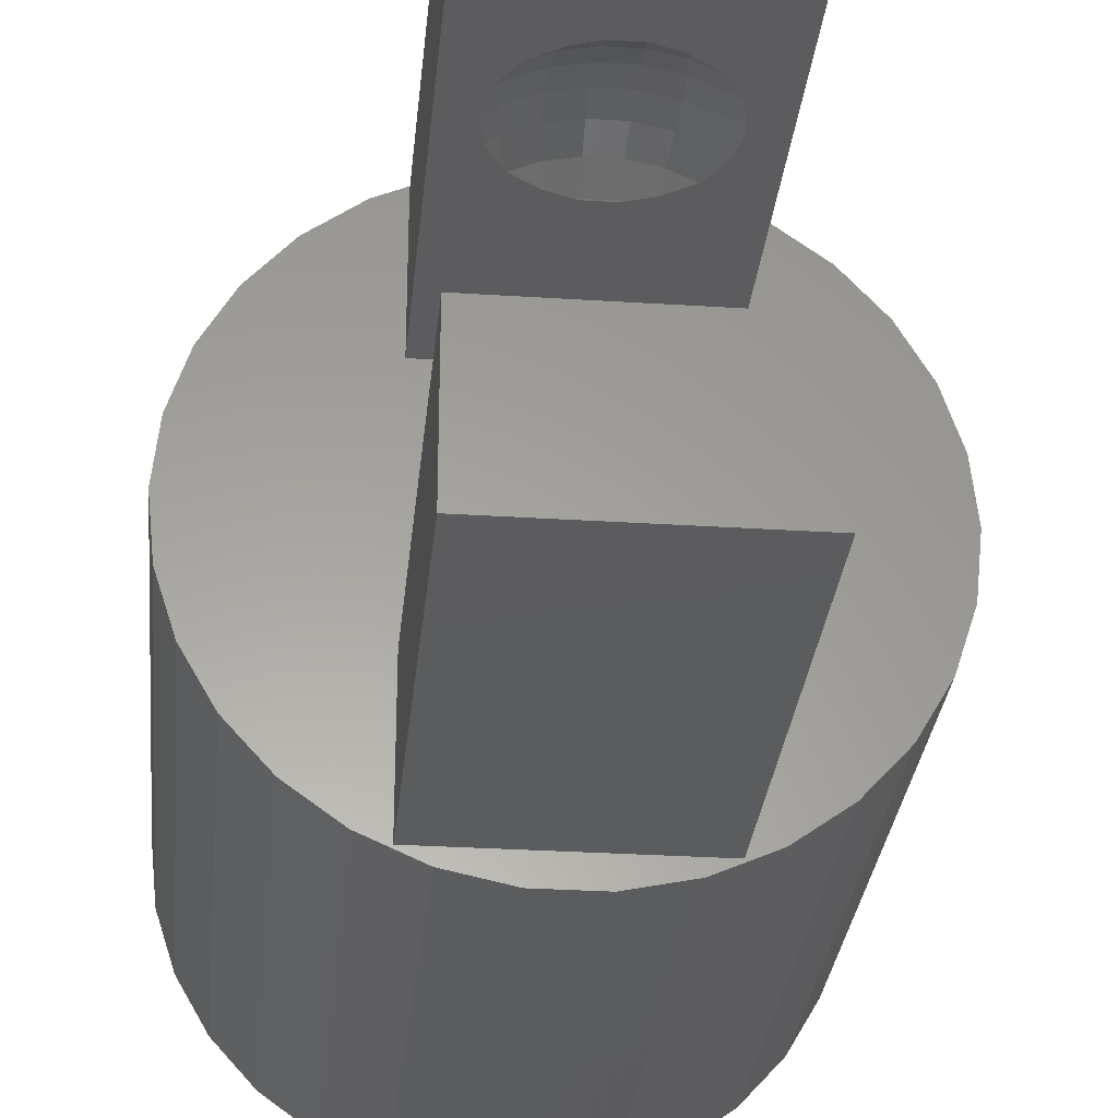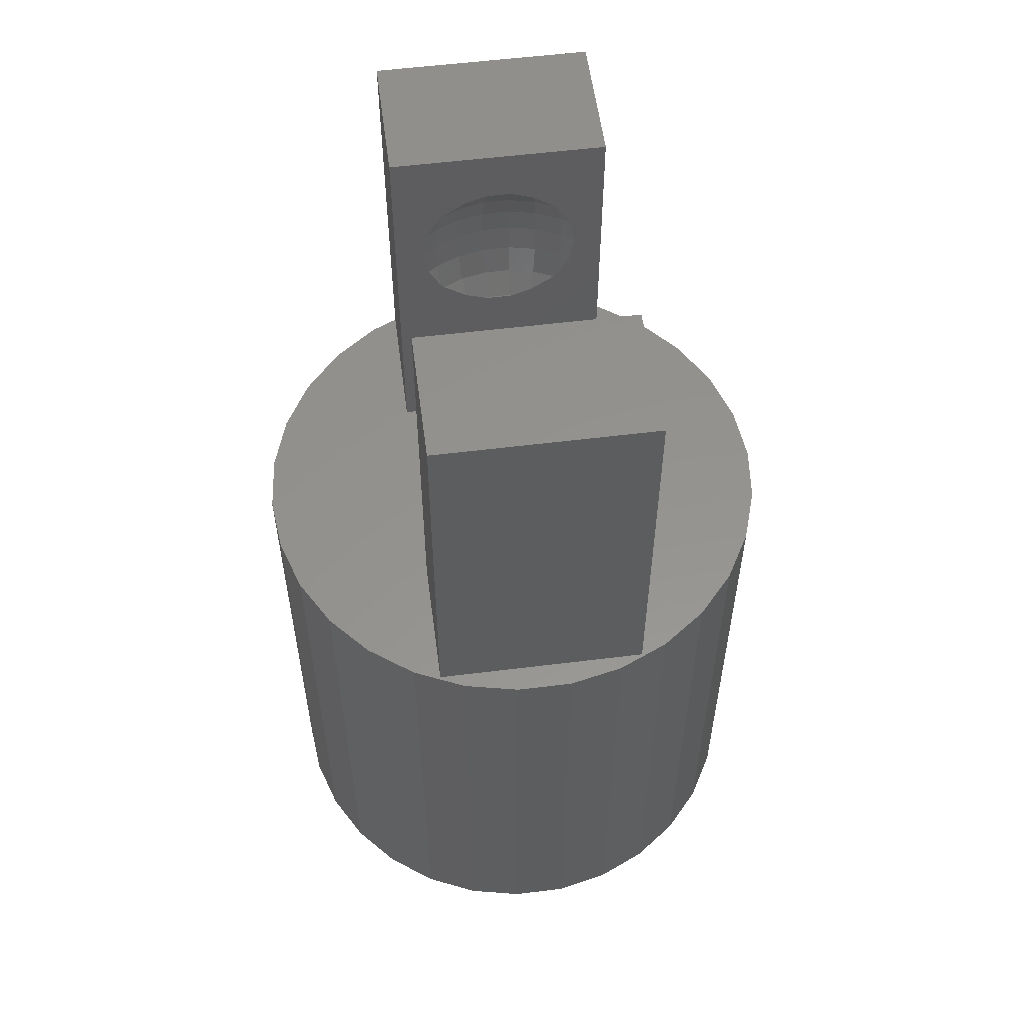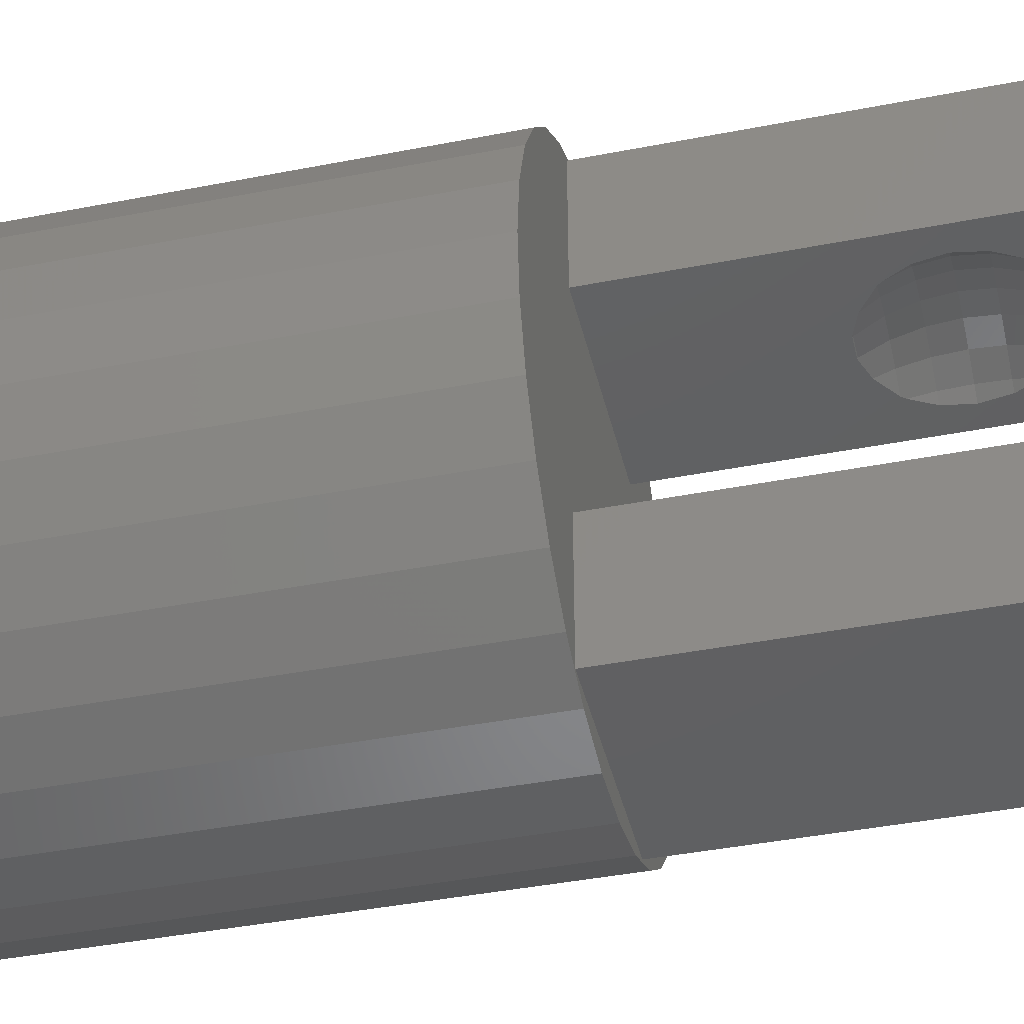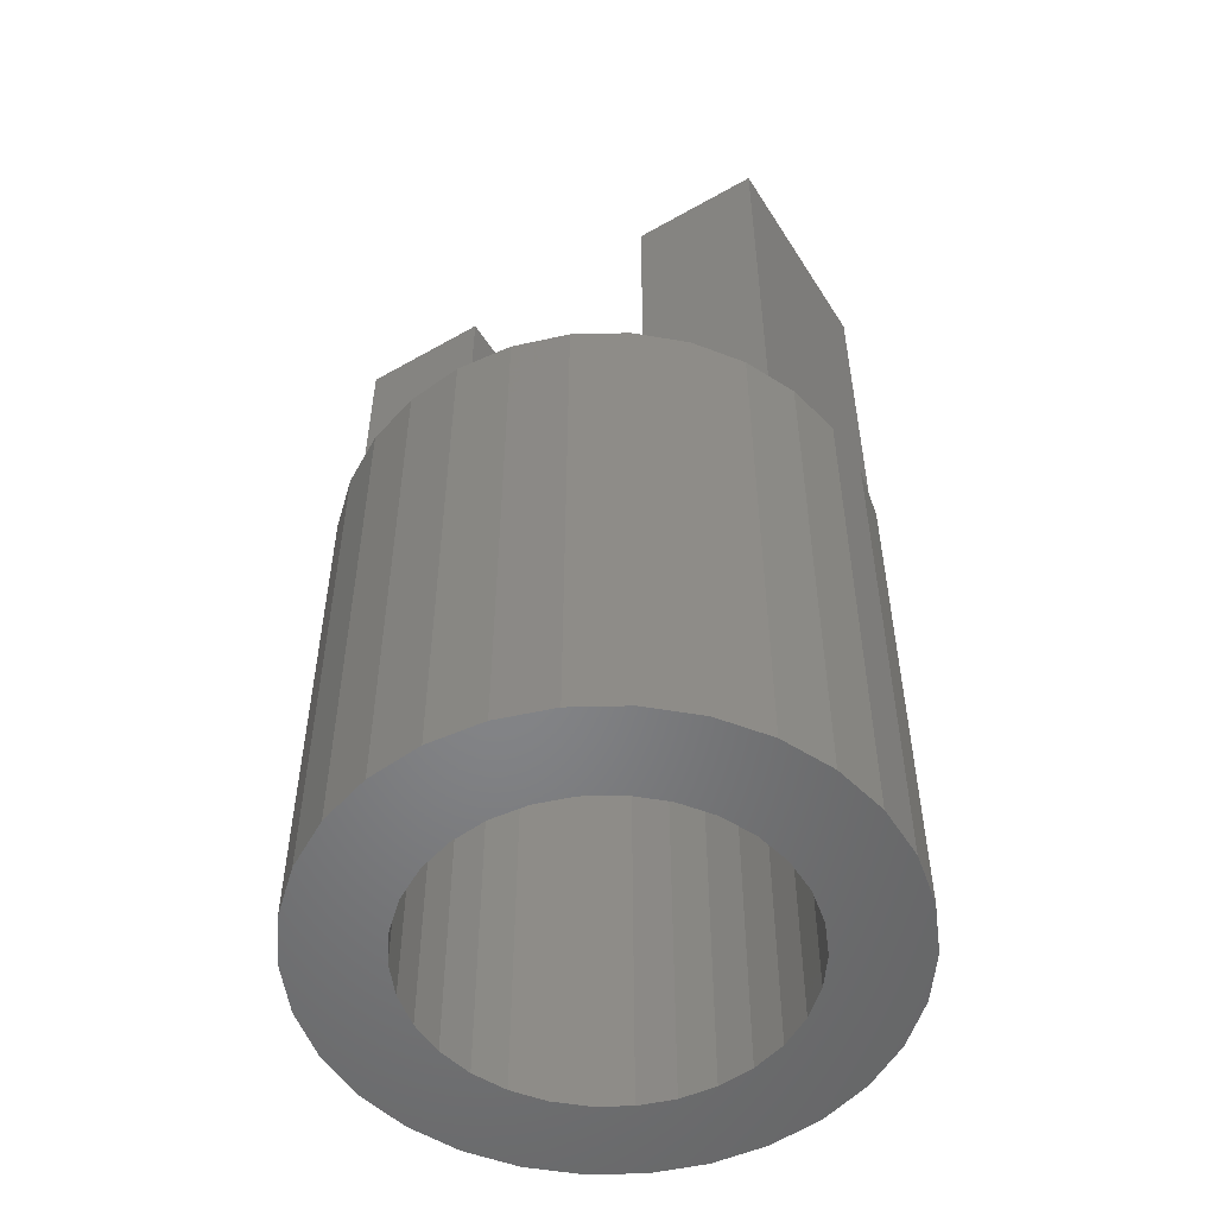
<metadata>
{"format":"stl","ext":"stl","renderer":"f3d","projection":"perspective","resolution":1024,"background":"white","views":[{"elev":-29.3,"azim":-5.5,"up":"+Y"},{"elev":56.3,"azim":-7.4,"up":"+Z"},{"elev":-41.7,"azim":-76.7,"up":"+Y"},{"elev":-52.6,"azim":121.5,"up":"+Z"}]}
</metadata>
<code>
# stl→obj: 276 verts, 548 faces
v -3 0 0
v -2.934 0.6237 0
v -2.934 -0.6237 0
v -2.741 1.22 0
v -2.427 1.763 0
v -2.007 2.229 0
v -1.5 2.598 0
v -0.9271 2.853 0
v -0.3136 2.984 0
v -1 1.732 0
v 0.3136 2.984 0
v -0.2091 1.989 0
v 0.9271 2.853 0
v 0.2091 1.989 0
v 1.5 2.598 0
v 1 1.732 0
v 2.007 2.229 0
v 1.338 1.486 0
v 2.427 1.763 0
v 1.618 1.176 0
v 2.741 1.22 0
v 1.827 0.8135 0
v 2.934 0.6237 0
v 2 0 0
v 3 0 0
v 1.956 -0.4158 0
v 2.934 -0.6237 0
v 1.827 -0.8135 0
v 2.741 -1.22 0
v 1.338 -1.486 0
v 2.427 -1.763 0
v 1 -1.732 0
v 2.007 -2.229 0
v 0.2091 -1.989 0
v 1.5 -2.598 0
v -0.618 -1.902 0
v 0.9271 -2.853 0
v 0.3136 -2.984 0
v -0.3136 -2.984 0
v -0.9271 -2.853 0
v -1.5 -2.598 0
v -2.007 -2.229 0
v -2.427 -1.763 0
v -2.741 -1.22 0
v -1.956 -0.4158 0
v -2 0 0
v -1.827 -0.8135 0
v -1.618 -1.176 0
v -1.338 -1.486 0
v -1 -1.732 0
v -0.2091 -1.989 0
v 0.618 -1.902 0
v 1.618 -1.176 0
v 1.956 0.4158 0
v 0.618 1.902 0
v -0.618 1.902 0
v -1.338 1.486 0
v -1.827 0.8135 0
v -1.618 1.176 0
v -1.956 0.4158 0
v -3 0 6
v -2.934 0.6237 6
v -2.934 -0.6237 6
v -2.741 -1.22 6
v -2.427 -1.763 6
v -2.007 -2.229 6
v -1.5 -2.598 6
v -0.9271 -2.853 6
v -0.3136 -2.984 6
v 0.3136 -2.984 6
v 0.9271 -2.853 6
v 1.5 -2.598 6
v 2.007 -2.229 6
v 2.427 -1.763 6
v 2.741 -1.22 6
v 2.934 -0.6237 6
v 3 0 6
v 2.934 0.6237 6
v 2.741 1.22 6
v 2.427 1.763 6
v 2.007 2.229 6
v 1.5 2.598 6
v 0.9271 2.853 6
v 0.3136 2.984 6
v -0.3136 2.984 6
v -0.9271 2.853 6
v -1.5 2.598 6
v -2.007 2.229 6
v -2.427 1.763 6
v -2.741 1.22 6
v -1.956 0.4158 4.5
v -2 0 4.5
v -1.956 -0.4158 4.5
v -1.827 0.8135 4.5
v -1.618 1.176 4.5
v -1.338 1.486 4.5
v -1 1.732 4.5
v -0.618 1.902 4.5
v -0.2091 1.989 4.5
v 0.2091 1.989 4.5
v 0.618 1.902 4.5
v 1 1.732 4.5
v 1.338 1.486 4.5
v 1.618 1.176 4.5
v 1.827 0.8135 4.5
v 1.956 0.4158 4.5
v 2 0 4.5
v 1.956 -0.4158 4.5
v 1.827 -0.8135 4.5
v 1.618 -1.176 4.5
v 1.338 -1.486 4.5
v 1 -1.732 4.5
v 0.618 -1.902 4.5
v 0.2091 -1.989 4.5
v -0.2091 -1.989 4.5
v -0.618 -1.902 4.5
v -1 -1.732 4.5
v -1.338 -1.486 4.5
v -1.618 -1.176 4.5
v -1.827 -0.8135 4.5
v -1.2 -2.7 6
v 1.2 -1.2 6
v 1.2 -2.7 6
v -1.2 1.2 6
v -1.2 2.7 6
v 1.2 1.2 6
v 1.2 2.7 6
v -1.2 -1.2 6
v -1.2 -1.2 10.5
v -1.2 -2.7 10.5
v 1.2 -2.7 10.5
v 1.2 -1.2 10.5
v -0.6928 -1.2 8.437
v 0.1261 -1.2 8.111
v -0.1261 -1.2 8.111
v -0.8863 -1.2 9
v -0.1592 -1.2 8.118
v -0.3899 -1.2 8.202
v -0.856 -1.2 8.829
v -0.8309 -1.2 8.688
v -0.6554 -1.2 8.39
v 0.1318 -1.2 8.112
v 0.1592 -1.2 8.118
v 0.3241 -1.2 8.178
v 0.3899 -1.2 8.202
v 0.4985 -1.2 8.279
v 0.6554 -1.2 8.39
v 0.6704 -1.2 8.409
v 0.6928 -1.2 8.437
v 0.7849 -1.2 8.605
v 0.8309 -1.2 8.688
v 0.86 -1.2 8.852
v 0.8863 -1.2 9
v 0.6928 -1.2 9.563
v 0.8309 -1.2 9.312
v 0.856 -1.2 9.171
v -0.1261 -1.2 9.889
v 0.1261 -1.2 9.889
v 0.6554 -1.2 9.61
v 0.3899 -1.2 9.798
v 0.1592 -1.2 9.882
v -0.6928 -1.2 9.563
v -0.6704 -1.2 9.591
v -0.1318 -1.2 9.888
v -0.1592 -1.2 9.882
v -0.3241 -1.2 9.822
v -0.3899 -1.2 9.798
v -0.4985 -1.2 9.721
v -0.6554 -1.2 9.61
v -0.7849 -1.2 9.395
v -0.8309 -1.2 9.312
v -0.86 -1.2 9.148
v -1.2 1.2 10.5
v -1.2 2.7 10.5
v -0.4985 1.2 8.279
v -0.86 1.2 8.852
v -0.3899 1.2 8.202
v -0.8863 1.2 9
v -0.856 1.2 9.171
v -0.8309 1.2 9.312
v -0.1592 1.2 8.118
v -0.3241 1.2 8.178
v -0.6554 1.2 9.61
v -0.6928 1.2 9.563
v -0.3899 1.2 9.798
v 1.2 1.2 10.5
v -0.1592 1.2 9.882
v 0.8863 1.2 9
v 0.856 1.2 8.829
v -0.1261 1.2 9.889
v 0.1261 1.2 8.111
v -0.1261 1.2 8.111
v 0.1261 1.2 9.889
v 0.1318 1.2 9.888
v 0.1592 1.2 9.882
v 0.3241 1.2 9.822
v 0.3899 1.2 9.798
v 0.6928 1.2 8.437
v 0.6554 1.2 8.39
v 0.4985 1.2 9.721
v 0.6554 1.2 9.61
v 0.6704 1.2 9.591
v 0.3899 1.2 8.202
v 0.6928 1.2 9.563
v 0.7849 1.2 9.395
v 0.8309 1.2 8.688
v 0.8309 1.2 9.312
v 0.86 1.2 9.148
v 0.1592 1.2 8.118
v -0.1318 1.2 8.112
v -0.6554 1.2 8.39
v -0.6704 1.2 8.409
v -0.6928 1.2 8.437
v -0.7849 1.2 8.605
v -0.8309 1.2 8.688
v 1.2 2.7 10.5
v -0.7336 -1.271 8.688
v -0.75 -1.299 9
v -0.7336 -1.271 9.312
v -0.4534 -1.395 9.312
v -0.4235 -1.303 9.61
v -0.1432 -1.363 9.61
v -0.1268 -1.207 9.882
v 0.1268 -1.207 9.882
v 0.4235 -1.303 9.61
v 0.7336 -1.271 9.312
v 0.75 -1.299 9
v 0.7336 -1.271 8.688
v 0.4534 -1.395 8.688
v 0.4235 -1.303 8.39
v 0.1432 -1.363 8.39
v 0.1268 -1.207 8.118
v -0.1268 -1.207 8.118
v -0.4235 -1.303 8.39
v -0.7336 1.271 8.688
v -0.75 1.299 9
v -0.4534 1.395 8.688
v -0.4235 1.303 8.39
v -0.1432 1.363 8.39
v -0.1268 1.207 8.118
v 0.1268 1.207 8.118
v 0.4235 1.303 8.39
v 0.7336 1.271 8.688
v 0.75 1.299 9
v 0.7336 1.271 9.312
v 0.4534 1.395 9.312
v 0.4235 1.303 9.61
v 0.1432 1.363 9.61
v 0.1268 1.207 9.882
v -0.1268 1.207 9.882
v -0.4235 1.303 9.61
v -0.7336 1.271 9.312
v -0.4635 -1.427 9
v -0.4534 -1.395 8.688
v -0.1534 -1.459 9.312
v -0.1568 -1.492 9
v 0.1432 -1.363 9.61
v 0.1534 -1.459 9.312
v 0.4534 -1.395 9.312
v 0.4635 -1.427 9
v 0.1568 -1.492 9
v 0.1534 -1.459 8.688
v -0.1432 -1.363 8.39
v -0.1534 -1.459 8.688
v -0.4534 1.395 9.312
v -0.4635 1.427 9
v -0.1568 1.492 9
v -0.1534 1.459 8.688
v 0.1432 1.363 8.39
v 0.1534 1.459 8.688
v 0.4534 1.395 8.688
v 0.4635 1.427 9
v 0.1568 1.492 9
v 0.1534 1.459 9.312
v -0.1432 1.363 9.61
v -0.1534 1.459 9.312
f 1 2 3
f 3 2 4
f 3 4 5
f 3 5 6
f 3 6 7
f 3 7 8
f 3 8 9
f 10 9 11
f 12 11 13
f 14 13 15
f 16 15 17
f 18 17 19
f 20 19 21
f 22 21 23
f 24 23 25
f 26 25 27
f 28 27 29
f 30 29 31
f 32 31 33
f 34 33 35
f 36 35 37
f 3 37 38
f 3 38 39
f 3 39 40
f 3 40 41
f 3 41 42
f 3 42 43
f 3 43 44
f 45 3 46
f 24 25 26
f 47 3 45
f 48 3 47
f 49 3 48
f 36 37 50
f 3 49 50
f 3 50 37
f 51 35 36
f 34 35 51
f 52 33 34
f 32 33 52
f 53 29 30
f 28 29 53
f 30 31 32
f 54 23 24
f 20 21 22
f 22 23 54
f 55 15 16
f 14 15 55
f 16 17 18
f 56 11 12
f 57 9 10
f 58 3 59
f 59 9 57
f 3 9 59
f 60 3 58
f 18 19 20
f 46 3 60
f 10 11 56
f 12 13 14
f 26 27 28
f 1 61 2
f 2 61 62
f 1 3 61
f 61 3 63
f 3 44 63
f 63 44 64
f 44 43 64
f 64 43 65
f 43 42 65
f 65 42 66
f 66 42 41
f 67 66 41
f 67 41 40
f 68 67 40
f 68 40 39
f 69 68 39
f 69 39 38
f 70 69 38
f 70 38 37
f 71 70 37
f 71 37 35
f 72 71 35
f 72 35 33
f 73 72 33
f 73 33 31
f 74 73 31
f 74 31 29
f 75 74 29
f 75 29 27
f 76 75 27
f 76 27 25
f 77 76 25
f 25 23 78
f 77 25 78
f 23 21 79
f 78 23 79
f 21 19 80
f 79 21 80
f 19 17 81
f 80 19 81
f 15 82 17
f 17 82 81
f 13 83 15
f 15 83 82
f 11 84 13
f 13 84 83
f 9 85 11
f 11 85 84
f 8 86 9
f 9 86 85
f 7 87 8
f 8 87 86
f 6 88 7
f 7 88 87
f 5 89 6
f 6 89 88
f 4 90 5
f 5 90 89
f 2 62 4
f 4 62 90
f 60 91 92
f 46 60 92
f 92 93 45
f 46 92 45
f 58 94 91
f 60 58 91
f 59 95 94
f 58 59 94
f 57 96 95
f 59 57 95
f 10 97 96
f 57 10 96
f 56 98 97
f 10 56 97
f 12 99 98
f 56 12 98
f 14 100 99
f 12 14 99
f 55 101 100
f 14 55 100
f 16 102 101
f 55 16 101
f 18 103 102
f 16 18 102
f 104 103 20
f 20 103 18
f 105 104 22
f 22 104 20
f 106 105 54
f 54 105 22
f 107 106 24
f 24 106 54
f 107 24 108
f 108 24 26
f 108 26 109
f 109 26 28
f 109 28 110
f 110 28 53
f 110 53 111
f 111 53 30
f 111 30 112
f 112 30 32
f 112 32 113
f 113 32 52
f 113 52 114
f 114 52 34
f 114 34 115
f 115 34 51
f 115 51 116
f 116 51 36
f 116 36 117
f 117 36 50
f 117 50 118
f 118 50 49
f 119 118 49
f 48 119 49
f 120 119 48
f 47 120 48
f 93 120 47
f 45 93 47
f 62 61 63
f 65 62 64
f 64 62 63
f 66 62 65
f 67 62 66
f 121 62 67
f 122 72 73
f 122 123 72
f 124 125 62
f 126 124 62
f 76 62 75
f 77 62 76
f 78 62 77
f 79 62 78
f 126 62 79
f 125 84 85
f 125 85 86
f 127 80 81
f 127 81 82
f 88 62 87
f 89 62 88
f 90 62 89
f 68 121 67
f 122 73 74
f 128 122 62
f 75 122 74
f 75 62 122
f 72 123 71
f 125 127 83
f 87 125 86
f 87 62 125
f 83 127 82
f 127 126 80
f 80 126 79
f 125 83 84
f 121 128 62
f 123 70 71
f 123 69 70
f 123 68 69
f 123 121 68
f 94 95 91
f 91 95 96
f 91 96 97
f 91 97 98
f 91 98 99
f 91 99 100
f 91 100 101
f 91 101 102
f 91 102 103
f 91 103 104
f 91 104 105
f 91 105 106
f 91 106 107
f 91 107 108
f 91 108 109
f 91 109 110
f 91 110 111
f 91 111 112
f 91 112 113
f 91 113 114
f 91 114 115
f 91 115 116
f 91 116 117
f 91 117 118
f 91 118 119
f 91 119 120
f 91 120 93
f 91 93 92
f 129 128 130
f 130 128 121
f 123 131 130
f 121 123 130
f 122 132 131
f 123 122 131
f 133 122 128
f 134 122 135
f 129 136 128
f 137 122 138
f 136 139 128
f 139 140 128
f 141 122 133
f 140 133 128
f 135 122 137
f 142 122 134
f 143 122 142
f 144 122 143
f 145 122 144
f 146 122 145
f 147 122 146
f 148 122 147
f 149 122 148
f 150 122 149
f 151 122 150
f 132 122 151
f 132 151 152
f 132 152 153
f 154 132 155
f 132 156 155
f 157 129 158
f 132 154 159
f 132 159 160
f 132 160 129
f 160 161 129
f 161 158 129
f 162 129 163
f 157 164 129
f 164 165 129
f 165 166 129
f 166 167 129
f 167 168 129
f 168 169 129
f 169 163 129
f 156 132 153
f 170 129 162
f 129 170 171
f 129 171 172
f 129 172 136
f 138 122 141
f 124 173 125
f 125 173 174
f 175 124 126
f 173 124 176
f 177 175 126
f 173 176 178
f 173 178 179
f 173 179 180
f 181 182 126
f 183 173 184
f 185 173 183
f 186 173 185
f 186 185 187
f 188 189 126
f 186 187 190
f 191 192 126
f 186 193 194
f 186 194 195
f 186 195 196
f 186 196 197
f 198 199 126
f 186 197 200
f 186 200 201
f 186 201 202
f 199 203 126
f 186 202 204
f 186 204 205
f 189 206 126
f 186 205 207
f 186 207 208
f 186 188 126
f 186 208 188
f 203 209 126
f 209 191 126
f 192 210 126
f 210 181 126
f 182 177 126
f 211 124 175
f 212 124 211
f 213 124 212
f 214 124 213
f 215 124 214
f 176 124 215
f 180 184 173
f 190 193 186
f 206 198 126
f 186 126 127
f 216 186 127
f 125 174 127
f 127 174 216
f 131 132 129
f 130 131 129
f 217 139 218
f 218 139 136
f 172 218 136
f 219 218 171
f 171 218 172
f 170 219 171
f 162 219 170
f 163 220 162
f 162 220 219
f 221 220 169
f 169 220 163
f 168 221 169
f 167 221 168
f 166 222 167
f 167 222 221
f 223 222 165
f 165 222 166
f 164 223 165
f 157 223 164
f 158 224 157
f 157 224 223
f 161 224 158
f 160 225 161
f 161 225 224
f 159 225 160
f 154 226 159
f 159 226 225
f 155 226 154
f 155 156 226
f 153 227 156
f 156 227 226
f 153 152 227
f 152 151 227
f 227 151 228
f 151 150 228
f 228 150 149
f 149 148 228
f 228 148 229
f 148 147 229
f 229 147 230
f 147 146 230
f 230 146 145
f 145 144 230
f 230 144 231
f 144 143 231
f 231 143 232
f 143 142 232
f 232 142 134
f 134 135 232
f 232 135 233
f 233 135 137
f 137 138 233
f 233 138 234
f 234 138 141
f 141 133 234
f 234 133 217
f 217 133 140
f 217 140 139
f 174 173 186
f 216 174 186
f 215 235 236
f 176 215 236
f 176 236 178
f 214 235 215
f 213 235 214
f 213 212 237
f 235 213 237
f 211 238 237
f 212 211 237
f 175 238 211
f 177 238 175
f 177 182 239
f 238 177 239
f 181 240 239
f 182 181 239
f 210 240 181
f 192 240 210
f 192 191 241
f 240 192 241
f 209 241 191
f 209 203 242
f 241 209 242
f 199 242 203
f 199 198 243
f 242 199 243
f 206 243 198
f 206 189 243
f 189 188 244
f 243 189 244
f 188 208 244
f 244 208 207
f 245 244 207
f 207 205 245
f 245 205 204
f 245 204 202
f 246 245 202
f 246 202 201
f 247 246 201
f 201 200 247
f 247 200 197
f 247 197 196
f 248 247 196
f 248 196 195
f 249 248 195
f 195 194 249
f 249 194 193
f 249 193 190
f 250 249 190
f 250 190 187
f 250 187 185
f 251 250 185
f 251 185 183
f 251 183 184
f 252 251 184
f 252 184 180
f 252 180 179
f 236 252 179
f 178 236 179
f 253 254 218
f 219 253 218
f 254 217 218
f 254 234 217
f 220 253 219
f 255 256 220
f 221 255 220
f 220 256 253
f 222 255 221
f 257 258 222
f 222 258 255
f 224 257 223
f 223 257 222
f 225 257 224
f 225 259 257
f 226 259 225
f 226 227 259
f 227 260 259
f 227 228 260
f 260 228 229
f 260 229 261
f 261 229 262
f 229 230 262
f 262 230 231
f 231 263 262
f 262 263 264
f 232 233 231
f 231 233 263
f 263 233 234
f 263 234 254
f 265 252 236
f 266 265 236
f 235 266 236
f 237 266 235
f 237 267 266
f 268 267 237
f 238 268 237
f 239 268 238
f 239 269 270
f 268 239 270
f 240 241 269
f 239 240 269
f 242 269 241
f 242 271 269
f 243 271 242
f 243 244 271
f 244 272 271
f 244 245 272
f 272 245 246
f 273 246 274
f 246 247 274
f 272 246 273
f 274 247 248
f 274 248 275
f 276 274 275
f 248 249 250
f 275 248 250
f 275 250 251
f 275 251 265
f 265 251 252
f 256 264 253
f 264 254 253
f 264 263 254
f 258 261 255
f 255 261 256
f 262 264 261
f 261 264 256
f 259 260 258
f 259 258 257
f 260 261 258
f 276 275 265
f 276 265 266
f 267 276 266
f 273 274 276
f 267 273 276
f 268 270 273
f 267 268 273
f 272 273 270
f 271 272 270
f 271 270 269

</code>
